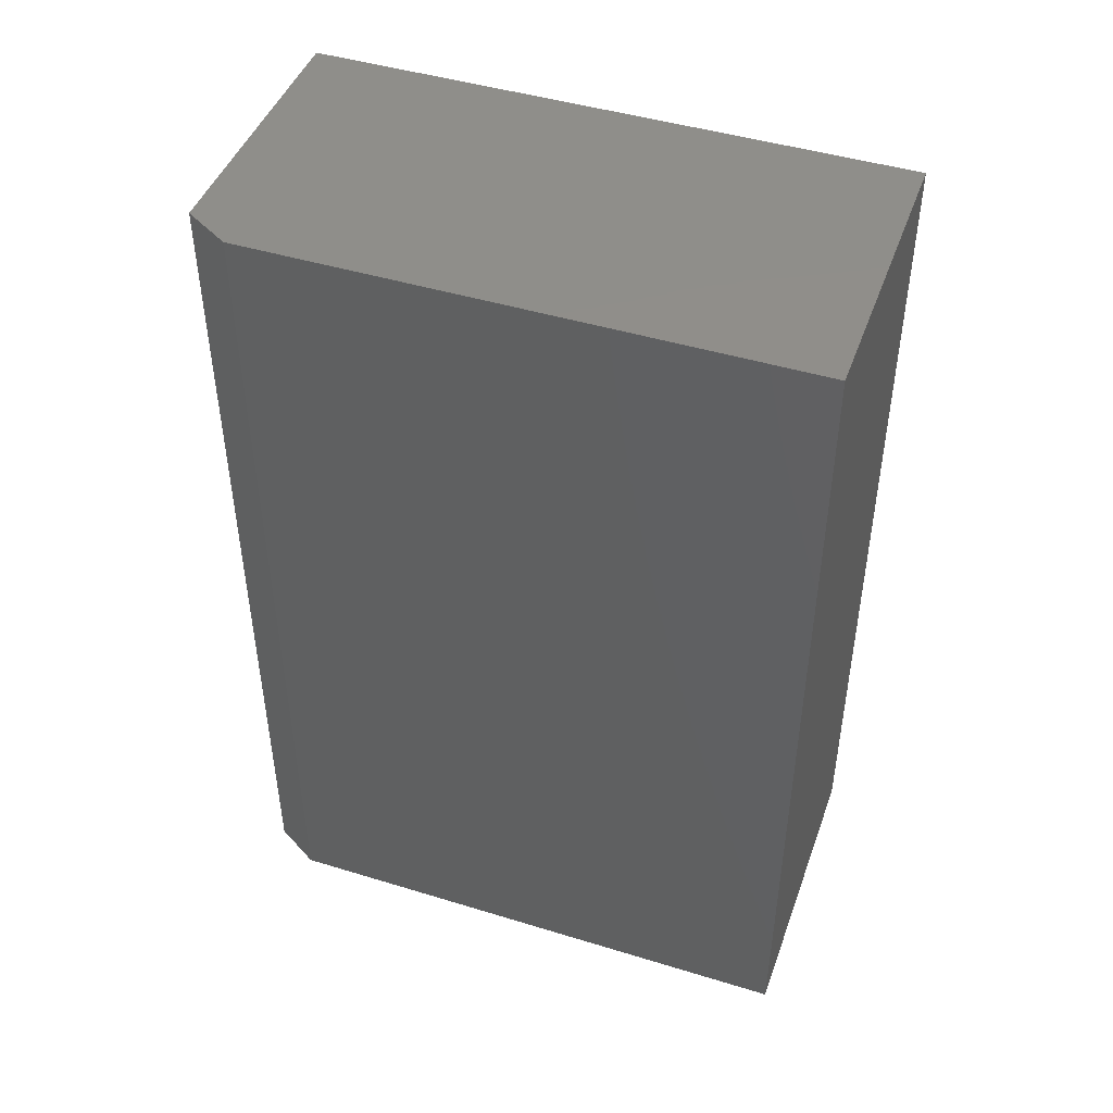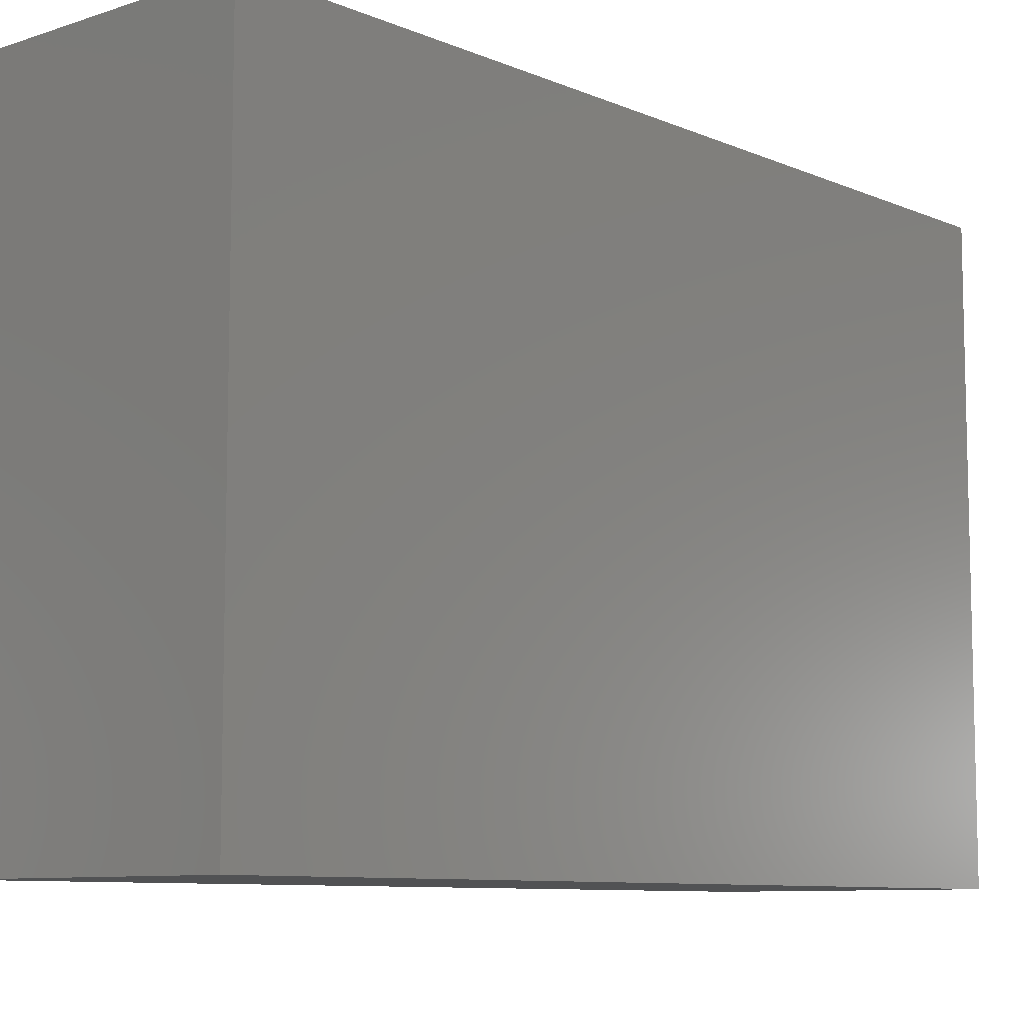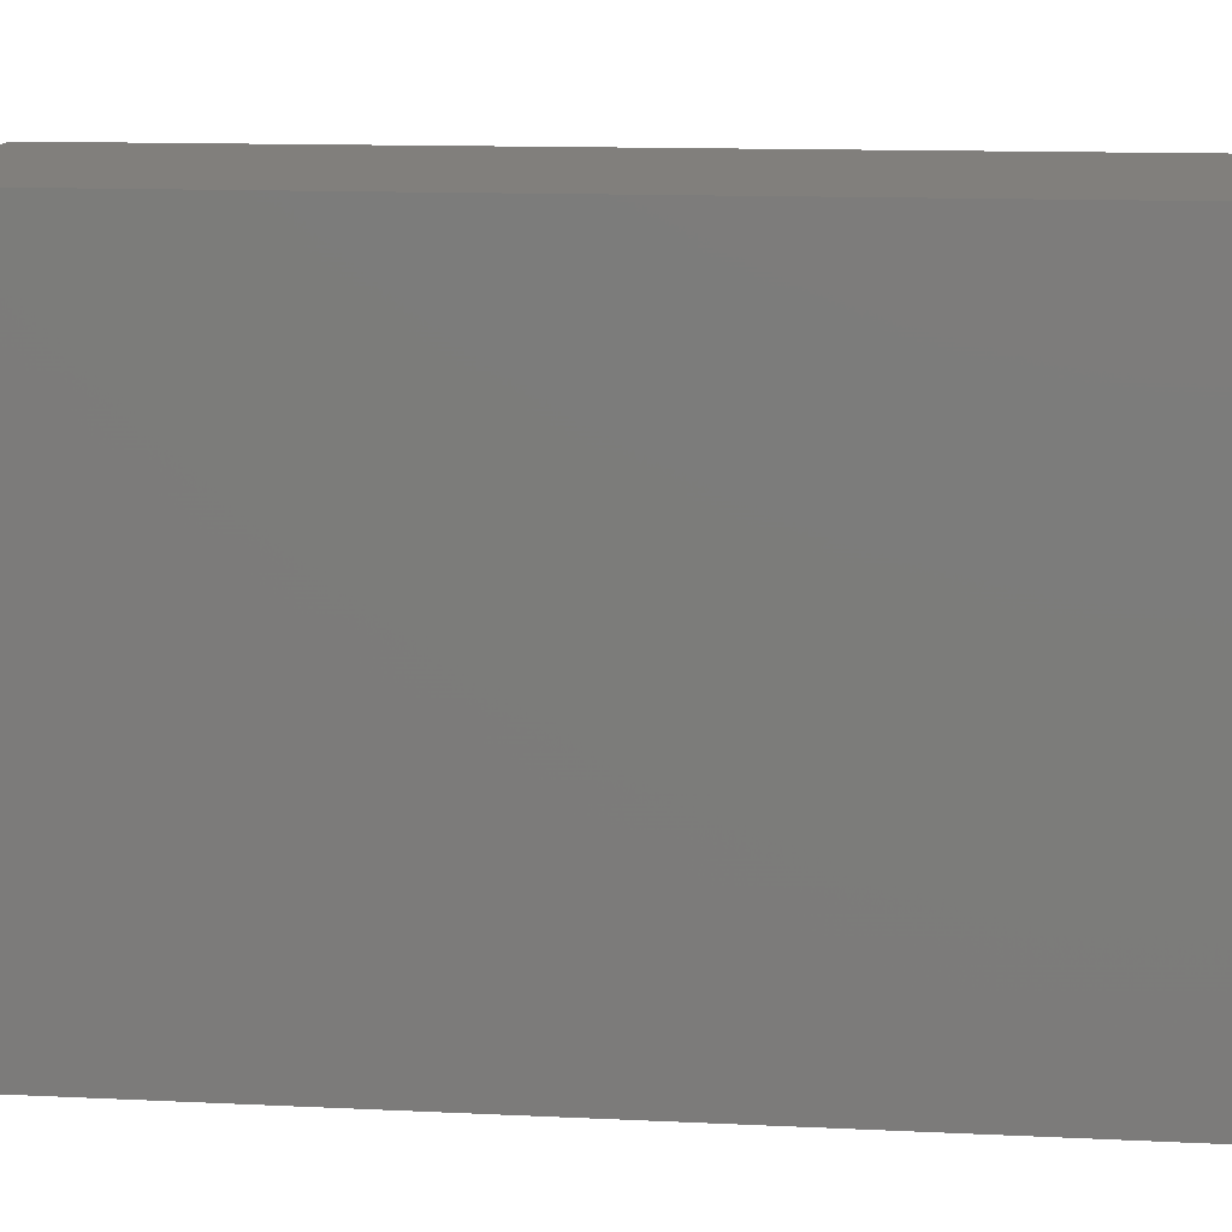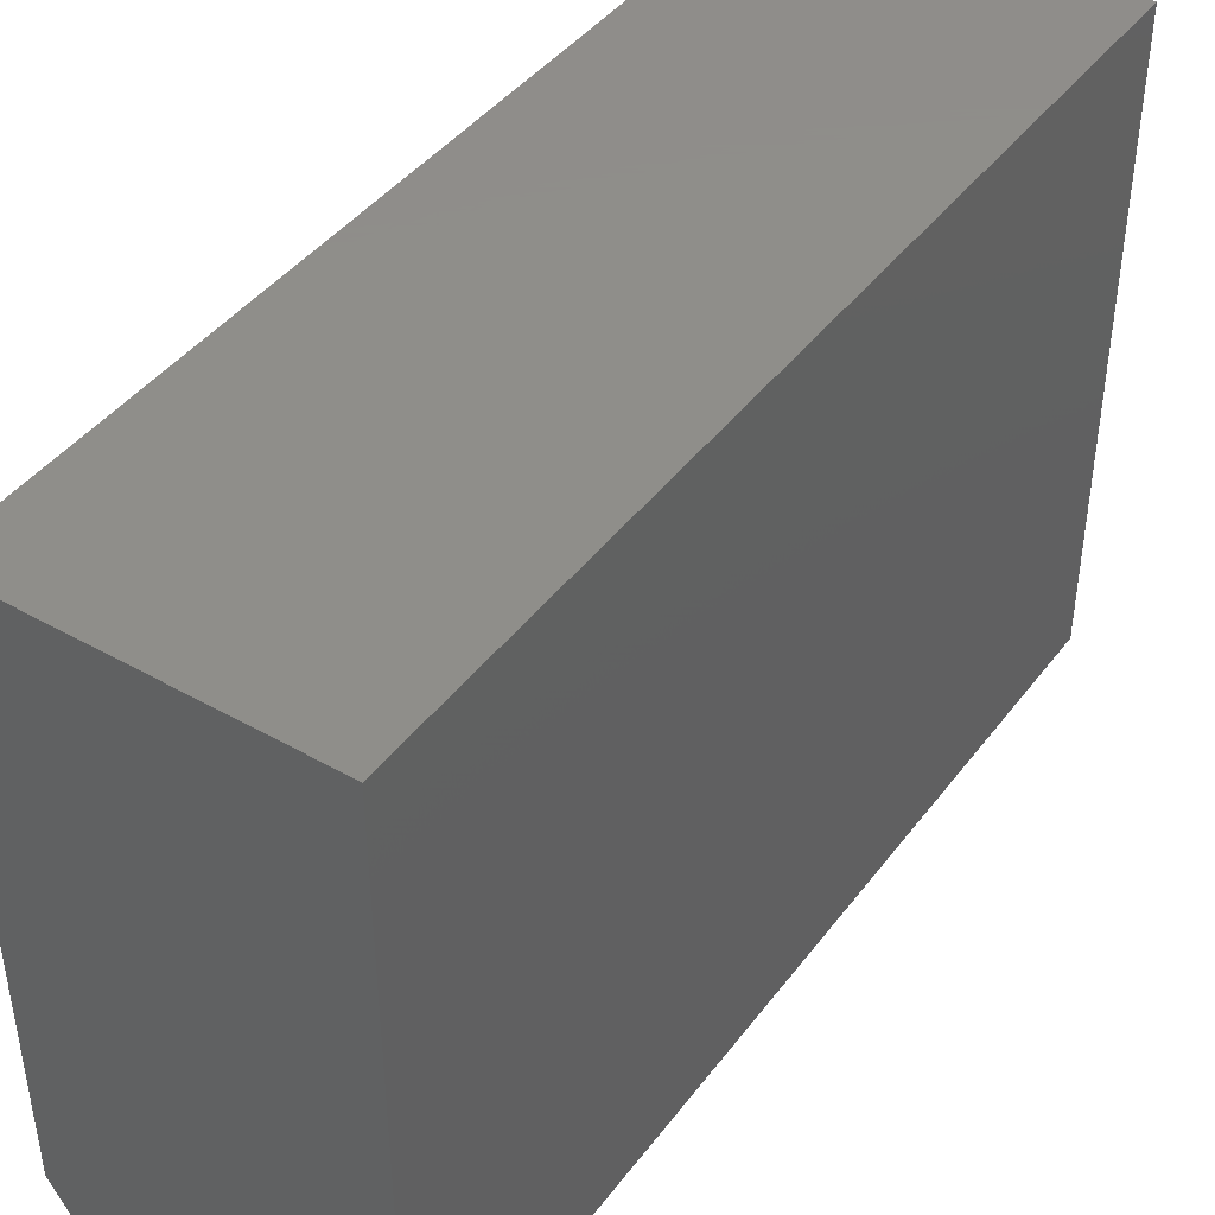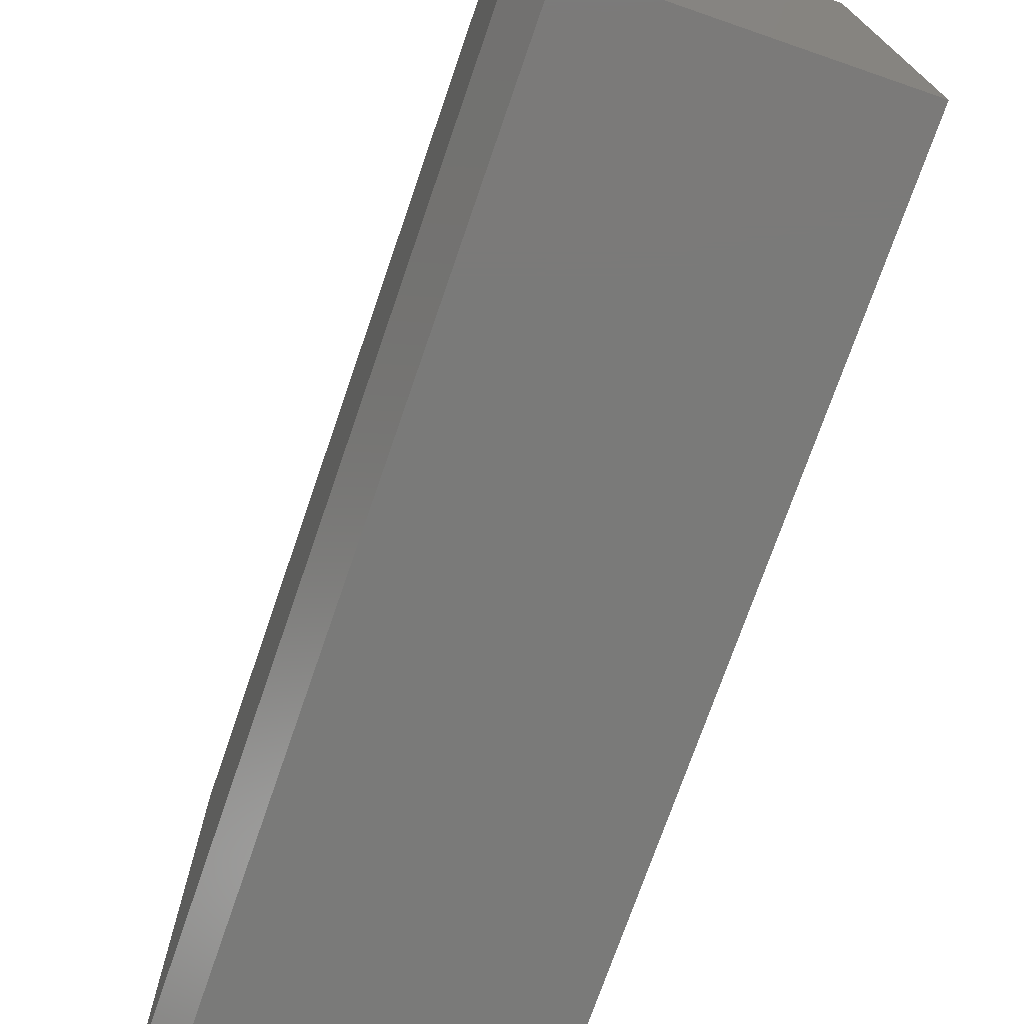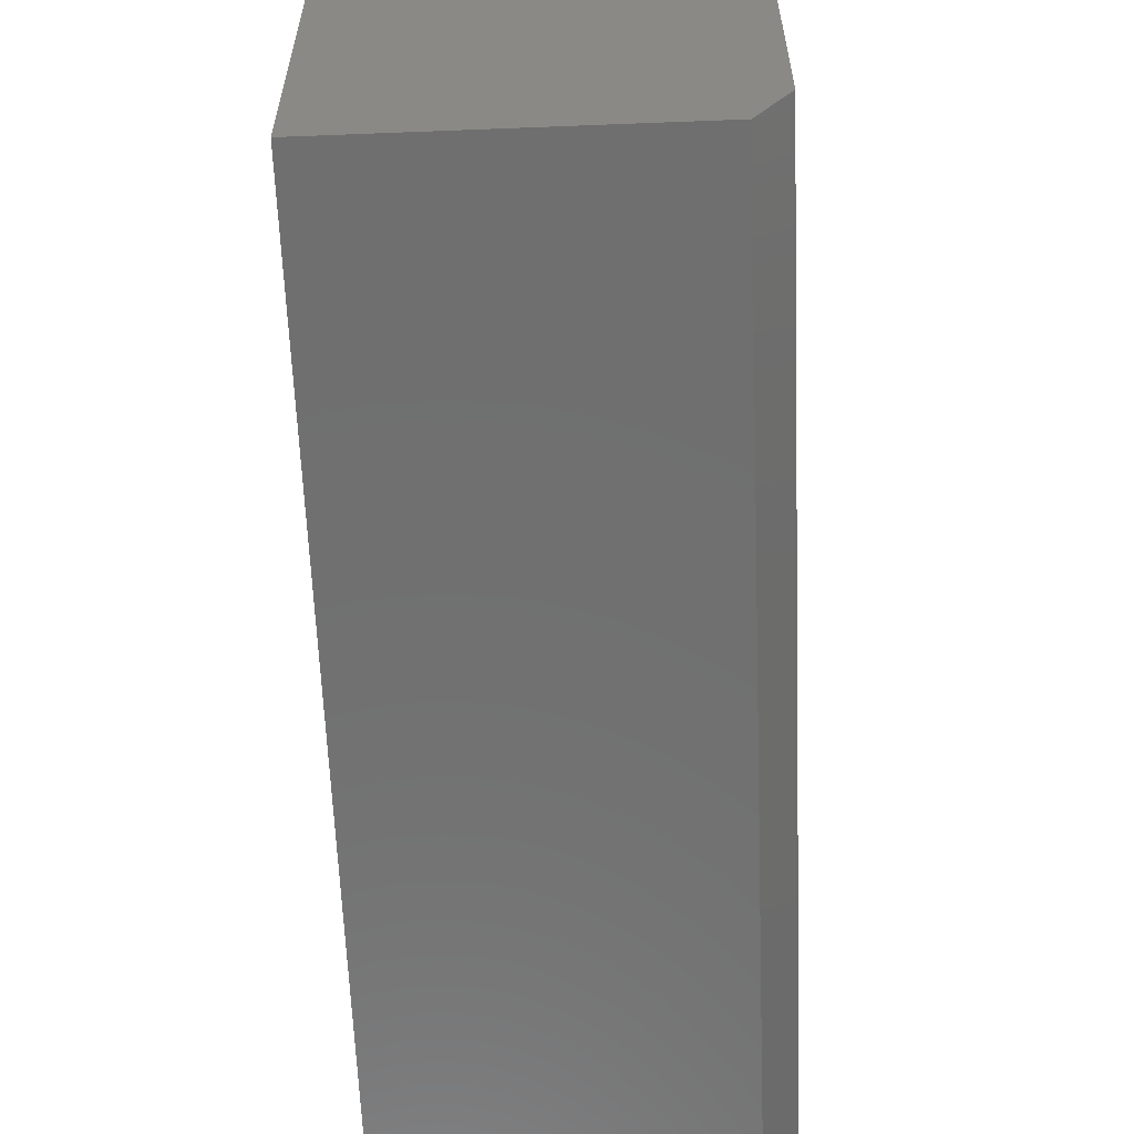
<metadata>
{"format":"stl","ext":"stl","renderer":"f3d","projection":"perspective","resolution":1024,"background":"white","views":[{"elev":45.6,"azim":109.4,"up":"+Z"},{"elev":-8.8,"azim":-138.5,"up":"+Y"},{"elev":13.6,"azim":-84.0,"up":"+Y"},{"elev":42.7,"azim":-146.0,"up":"+Y"},{"elev":-73.2,"azim":161.0,"up":"+Y"},{"elev":-61.4,"azim":2.3,"up":"+Y"}]}
</metadata>
<code>
# stl→obj: 10 verts, 16 faces
v 0.1276 0.25 0.75
v -0.125 0.25 0.75
v 0.1276 -0.2109 0.75
v -0.125 -0.25 0.75
v 0.1042 -0.25 0.75
v 0.1042 -0.25 0
v -0.125 -0.25 0
v 0.1276 -0.2109 0
v -0.125 0.25 0
v 0.1276 0.25 0
f 1 2 3
f 3 2 4
f 3 4 5
f 6 7 8
f 8 7 9
f 8 9 10
f 8 10 3
f 3 10 1
f 7 6 4
f 4 6 5
f 5 6 3
f 3 6 8
f 9 7 2
f 2 7 4
f 10 9 1
f 1 9 2

</code>
